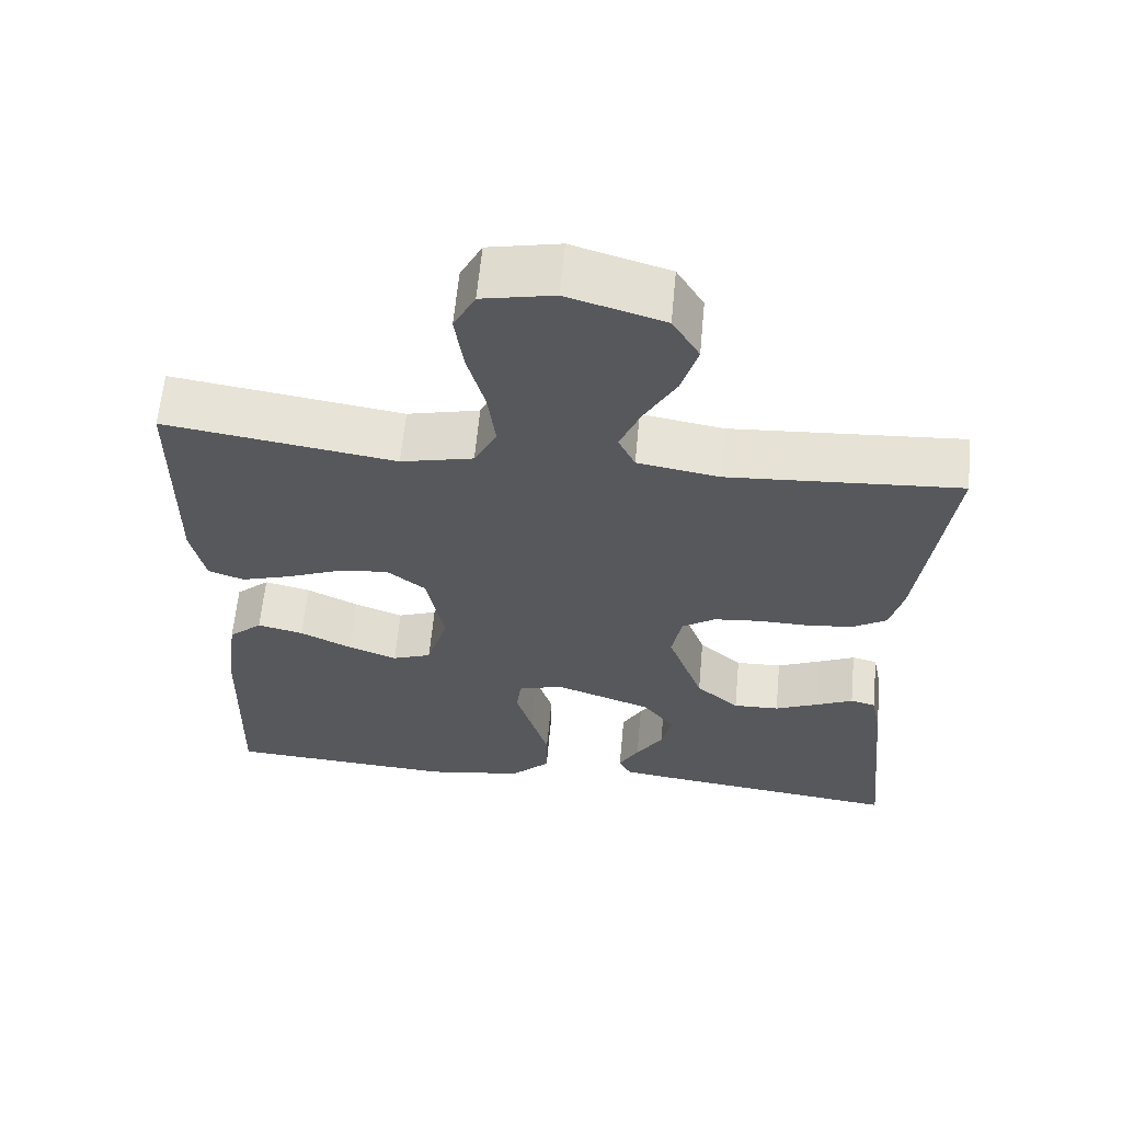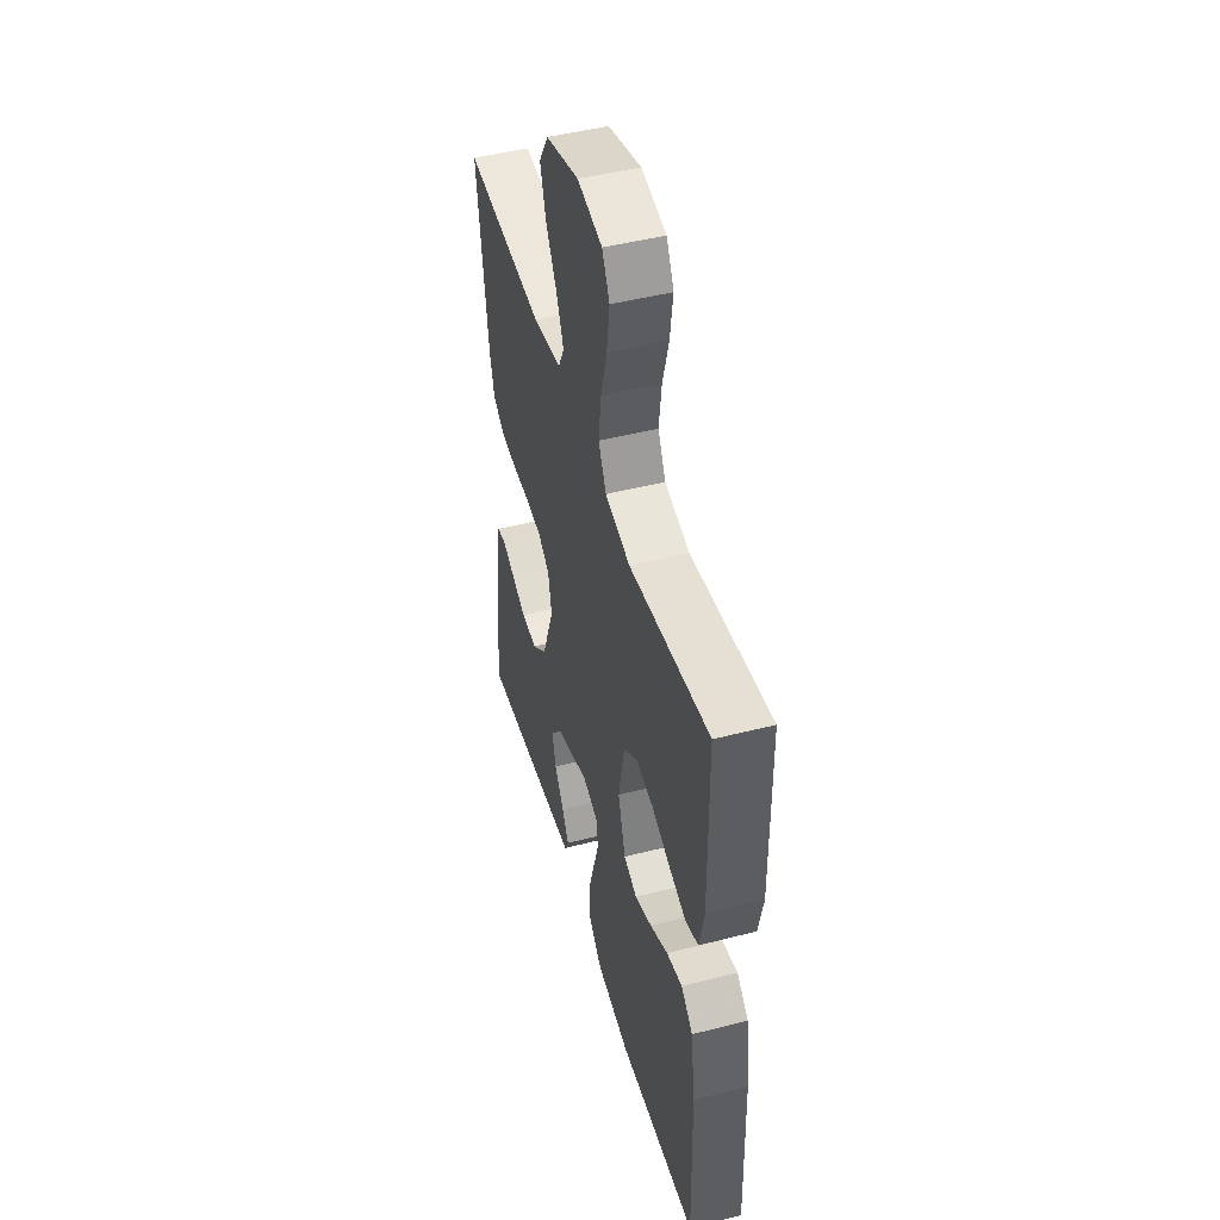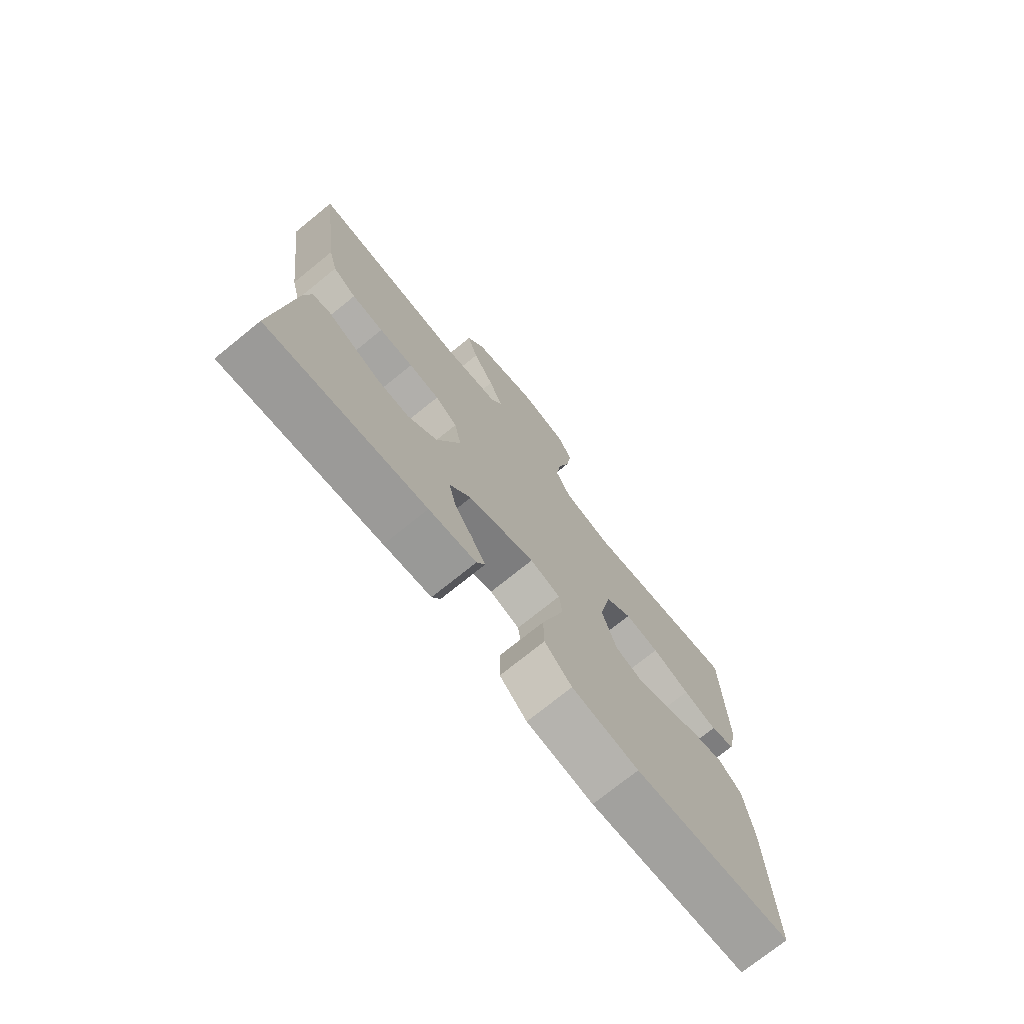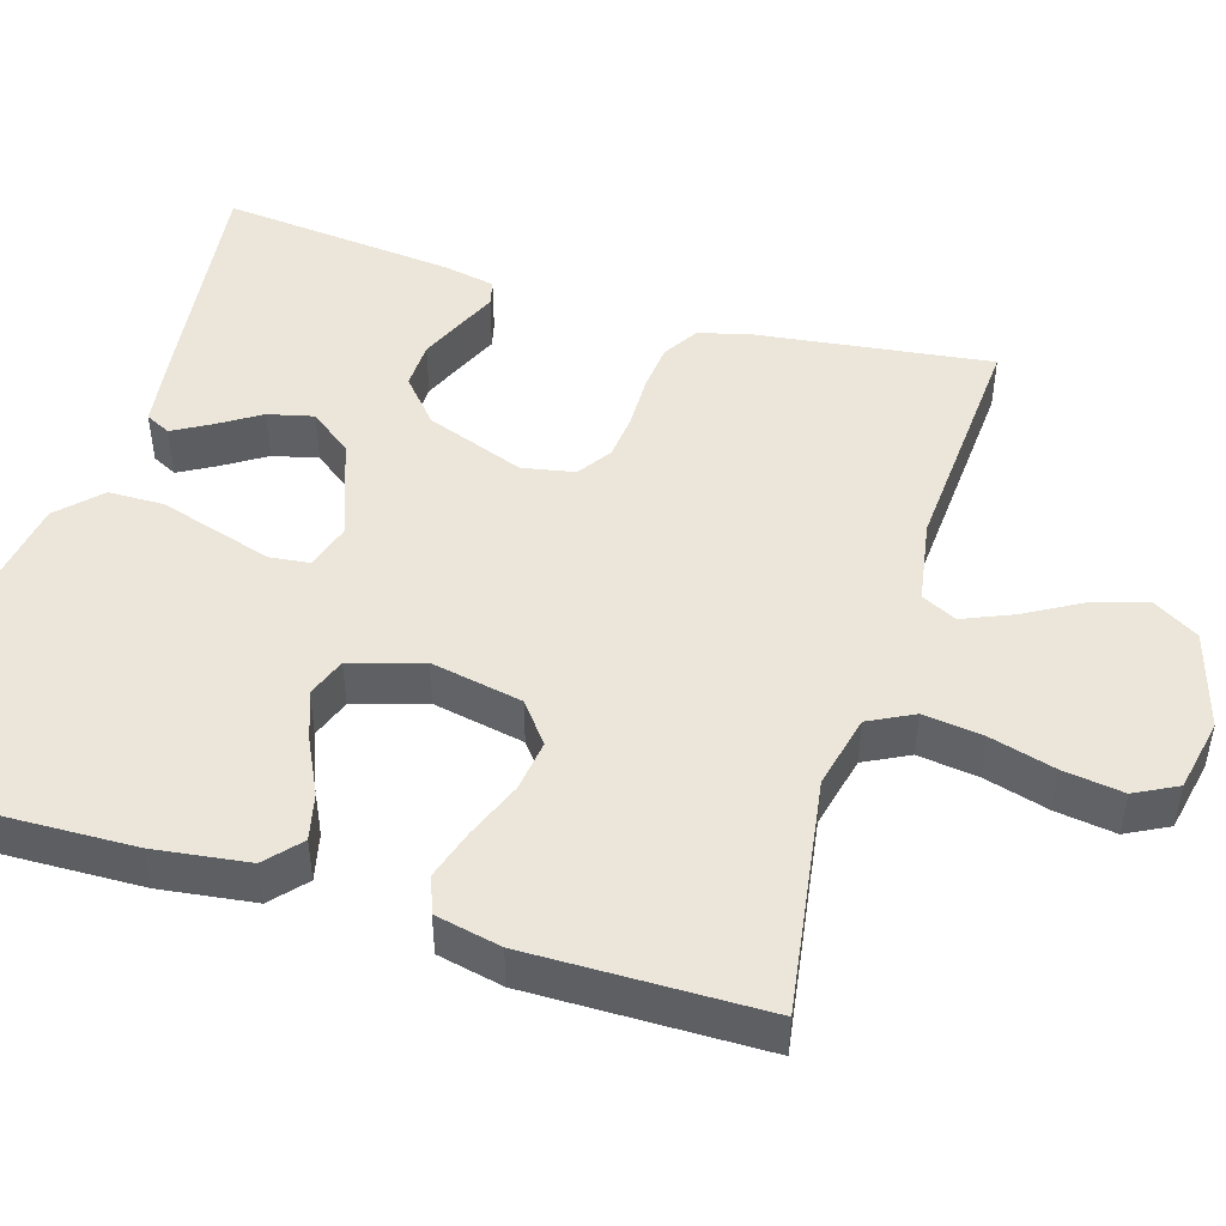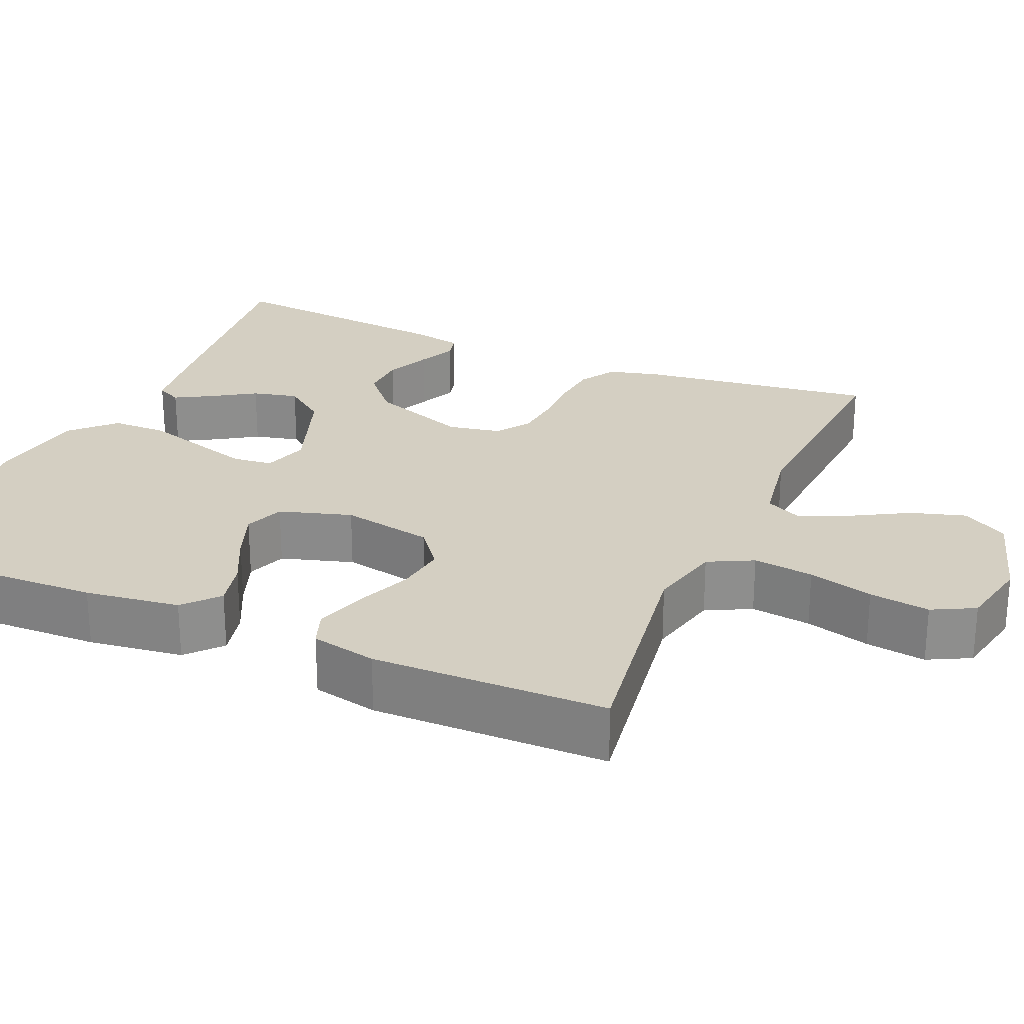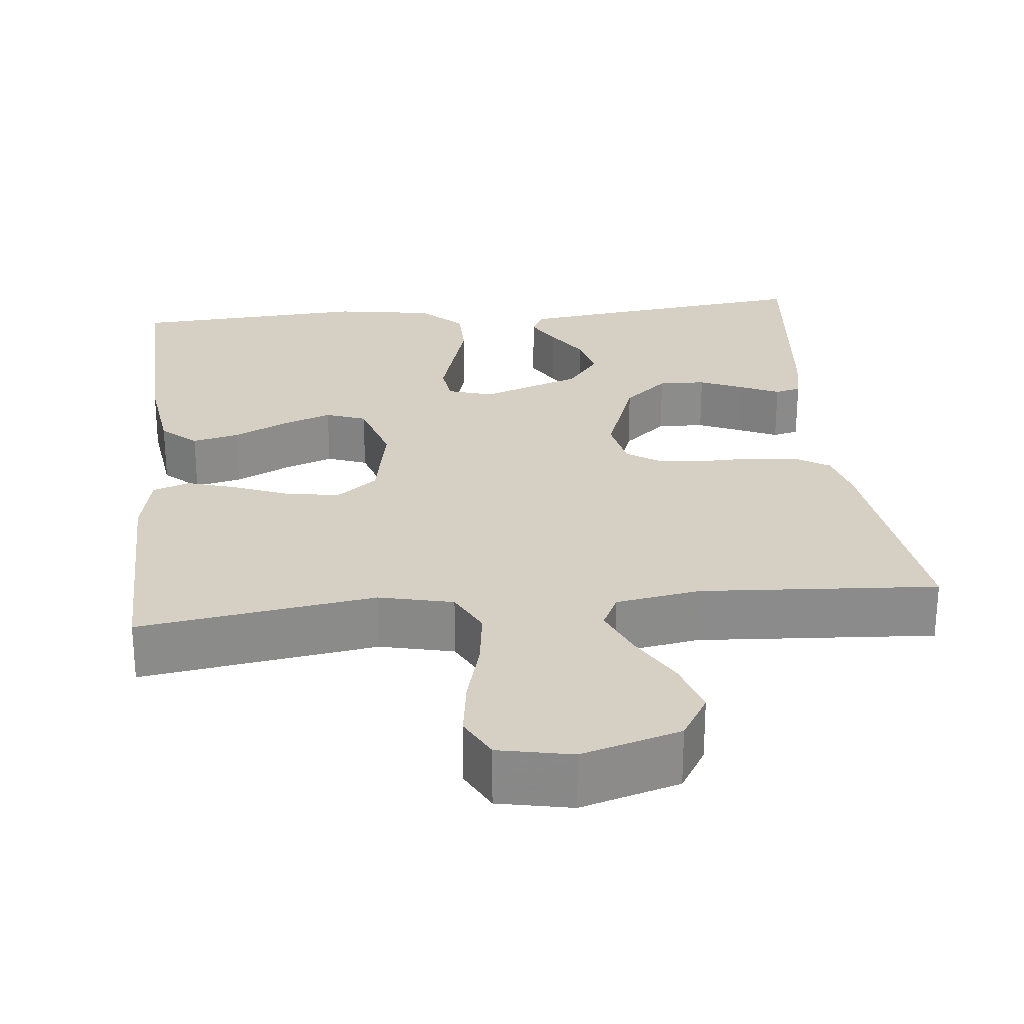
<metadata>
{"format":"obj","ext":"obj","renderer":"f3d","projection":"perspective","resolution":1024,"background":"white","views":[{"elev":61.7,"azim":5.3,"up":"+Z"},{"elev":47.5,"azim":-106.1,"up":"+Z"},{"elev":-74.4,"azim":128.9,"up":"+Z"},{"elev":47.7,"azim":-73.1,"up":"+Y"},{"elev":25.5,"azim":-66.6,"up":"+Y"},{"elev":26.2,"azim":-6.0,"up":"+Y"}]}
</metadata>
<code>
v 0.5 0.07 -0.5
v 0.2 0.07 -0.464
v 0.11 0.07 -0.452
v 0.094 0.07 -0.42
v 0.12 0.07 -0.374
v 0.155 0.07 -0.319
v 0.169 0.07 -0.261
v 0.128 0.07 -0.207
v 0 0.07 -0.161
v -0.058 0.07 -0.179
v -0.064 0.07 -0.23
v -0.043 0.07 -0.3
v -0.02 0.07 -0.376
v -0.021 0.07 -0.447
v -0.073 0.07 -0.498
v -0.2 0.07 -0.518
v -0.5 0.07 -0.5
v -0.492 0.07 -0.2
v -0.476 0.07 -0.079
v -0.432 0.07 -0.04
v -0.372 0.07 -0.054
v -0.305 0.07 -0.087
v -0.241 0.07 -0.111
v -0.19 0.07 -0.092
v -0.162 0.07 0
v -0.185 0.07 0.117
v -0.236 0.07 0.157
v -0.302 0.07 0.148
v -0.374 0.07 0.119
v -0.438 0.07 0.099
v -0.485 0.07 0.116
v -0.503 0.07 0.2
v -0.5 0.07 0.5
v -0.2 0.07 0.455
v -0.106 0.07 0.477
v -0.077 0.07 0.534
v -0.087 0.07 0.611
v -0.11 0.07 0.694
v -0.121 0.07 0.771
v -0.093 0.07 0.825
v 0 0.07 0.844
v 0.125 0.07 0.807
v 0.16 0.07 0.749
v 0.139 0.07 0.679
v 0.098 0.07 0.607
v 0.071 0.07 0.543
v 0.093 0.07 0.498
v 0.2 0.07 0.48
v 0.5 0.07 0.5
v 0.461 0.07 0.2
v 0.444 0.07 0.135
v 0.399 0.07 0.107
v 0.338 0.07 0.101
v 0.272 0.07 0.102
v 0.213 0.07 0.096
v 0.17 0.07 0.067
v 0.157 0.07 0
v 0.203 0.07 -0.126
v 0.259 0.07 -0.175
v 0.319 0.07 -0.173
v 0.376 0.07 -0.148
v 0.424 0.07 -0.126
v 0.457 0.07 -0.134
v 0.47 0.07 -0.2
v 0.5 0 -0.5
v 0.2 0 -0.464
v 0.11 0 -0.452
v 0.094 0 -0.42
v 0.12 0 -0.374
v 0.155 0 -0.319
v 0.169 0 -0.261
v 0.128 0 -0.207
v 0 0 -0.161
v -0.058 0 -0.179
v -0.064 0 -0.23
v -0.043 0 -0.3
v -0.02 0 -0.376
v -0.021 0 -0.447
v -0.073 0 -0.498
v -0.2 0 -0.518
v -0.5 0 -0.5
v -0.492 0 -0.2
v -0.476 0 -0.079
v -0.432 0 -0.04
v -0.372 0 -0.054
v -0.305 0 -0.087
v -0.241 0 -0.111
v -0.19 0 -0.092
v -0.162 0 0
v -0.185 0 0.117
v -0.236 0 0.157
v -0.302 0 0.148
v -0.374 0 0.119
v -0.438 0 0.099
v -0.485 0 0.116
v -0.503 0 0.2
v -0.5 0 0.5
v -0.2 0 0.455
v -0.106 0 0.477
v -0.077 0 0.534
v -0.087 0 0.611
v -0.11 0 0.694
v -0.121 0 0.771
v -0.093 0 0.825
v 0 0 0.844
v 0.125 0 0.807
v 0.16 0 0.749
v 0.139 0 0.679
v 0.098 0 0.607
v 0.071 0 0.543
v 0.093 0 0.498
v 0.2 0 0.48
v 0.5 0 0.5
v 0.461 0 0.2
v 0.444 0 0.135
v 0.399 0 0.107
v 0.338 0 0.101
v 0.272 0 0.102
v 0.213 0 0.096
v 0.17 0 0.067
v 0.157 0 0
v 0.203 0 -0.126
v 0.259 0 -0.175
v 0.319 0 -0.173
v 0.376 0 -0.148
v 0.424 0 -0.126
v 0.457 0 -0.134
v 0.47 0 -0.2
f 61 62 63 64
f 60 61 64 1
f 59 60 1 2
f 58 59 2
f 57 58 2
f 51 52 53 54
f 51 54 55
f 48 49 50 51
f 47 48 51 55
f 46 47 55 56
f 42 43 44 45
f 42 45 46
f 41 42 46
f 37 38 39 40
f 36 37 40 41
f 31 32 33 34
f 31 34 35
f 28 29 30 31
f 28 31 35
f 27 28 35
f 26 27 35 36
f 19 20 21 22
f 19 22 23
f 18 19 23
f 17 18 23
f 16 17 23 24
f 12 13 14 15
f 11 12 15 16
f 10 11 16 24
f 3 4 5 6
f 2 3 6
f 2 6 7
f 57 2 7
f 41 46 56 57
f 36 41 57 7
f 25 26 36
f 9 10 24 25
f 8 9 25 36
f 7 8 36
f 128 127 126 125
f 65 128 125 124
f 66 65 124 123
f 66 123 122
f 66 122 121
f 118 117 116 115
f 119 118 115
f 115 114 113 112
f 119 115 112 111
f 120 119 111 110
f 109 108 107 106
f 110 109 106
f 110 106 105
f 104 103 102 101
f 105 104 101 100
f 98 97 96 95
f 99 98 95
f 95 94 93 92
f 99 95 92
f 99 92 91
f 100 99 91 90
f 86 85 84 83
f 87 86 83
f 87 83 82
f 87 82 81
f 88 87 81 80
f 79 78 77 76
f 80 79 76 75
f 88 80 75 74
f 70 69 68 67
f 70 67 66
f 71 70 66
f 71 66 121
f 121 120 110 105
f 71 121 105 100
f 100 90 89
f 89 88 74 73
f 100 89 73 72
f 100 72 71
f 1 65 66 2
f 2 66 67 3
f 3 67 68 4
f 4 68 69 5
f 5 69 70 6
f 6 70 71 7
f 7 71 72 8
f 8 72 73 9
f 9 73 74 10
f 10 74 75 11
f 11 75 76 12
f 12 76 77 13
f 13 77 78 14
f 14 78 79 15
f 15 79 80 16
f 16 80 81 17
f 17 81 82 18
f 18 82 83 19
f 19 83 84 20
f 20 84 85 21
f 21 85 86 22
f 22 86 87 23
f 23 87 88 24
f 24 88 89 25
f 25 89 90 26
f 26 90 91 27
f 27 91 92 28
f 28 92 93 29
f 29 93 94 30
f 30 94 95 31
f 31 95 96 32
f 32 96 97 33
f 33 97 98 34
f 34 98 99 35
f 35 99 100 36
f 36 100 101 37
f 37 101 102 38
f 38 102 103 39
f 39 103 104 40
f 40 104 105 41
f 41 105 106 42
f 42 106 107 43
f 43 107 108 44
f 44 108 109 45
f 45 109 110 46
f 46 110 111 47
f 47 111 112 48
f 48 112 113 49
f 49 113 114 50
f 50 114 115 51
f 51 115 116 52
f 52 116 117 53
f 53 117 118 54
f 54 118 119 55
f 55 119 120 56
f 56 120 121 57
f 57 121 122 58
f 58 122 123 59
f 59 123 124 60
f 60 124 125 61
f 61 125 126 62
f 62 126 127 63
f 63 127 128 64
f 64 128 65 1

</code>
